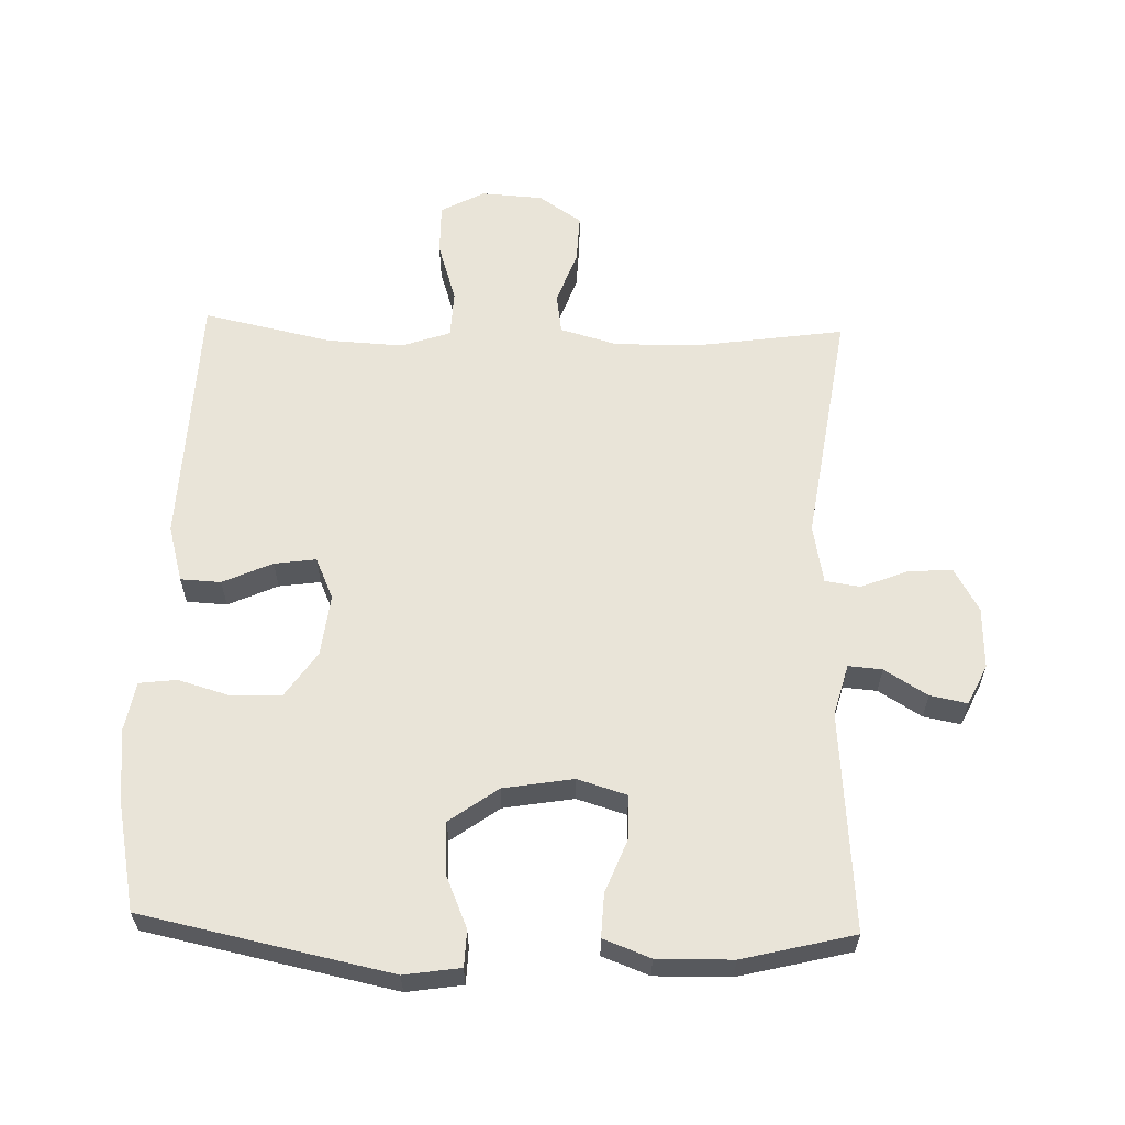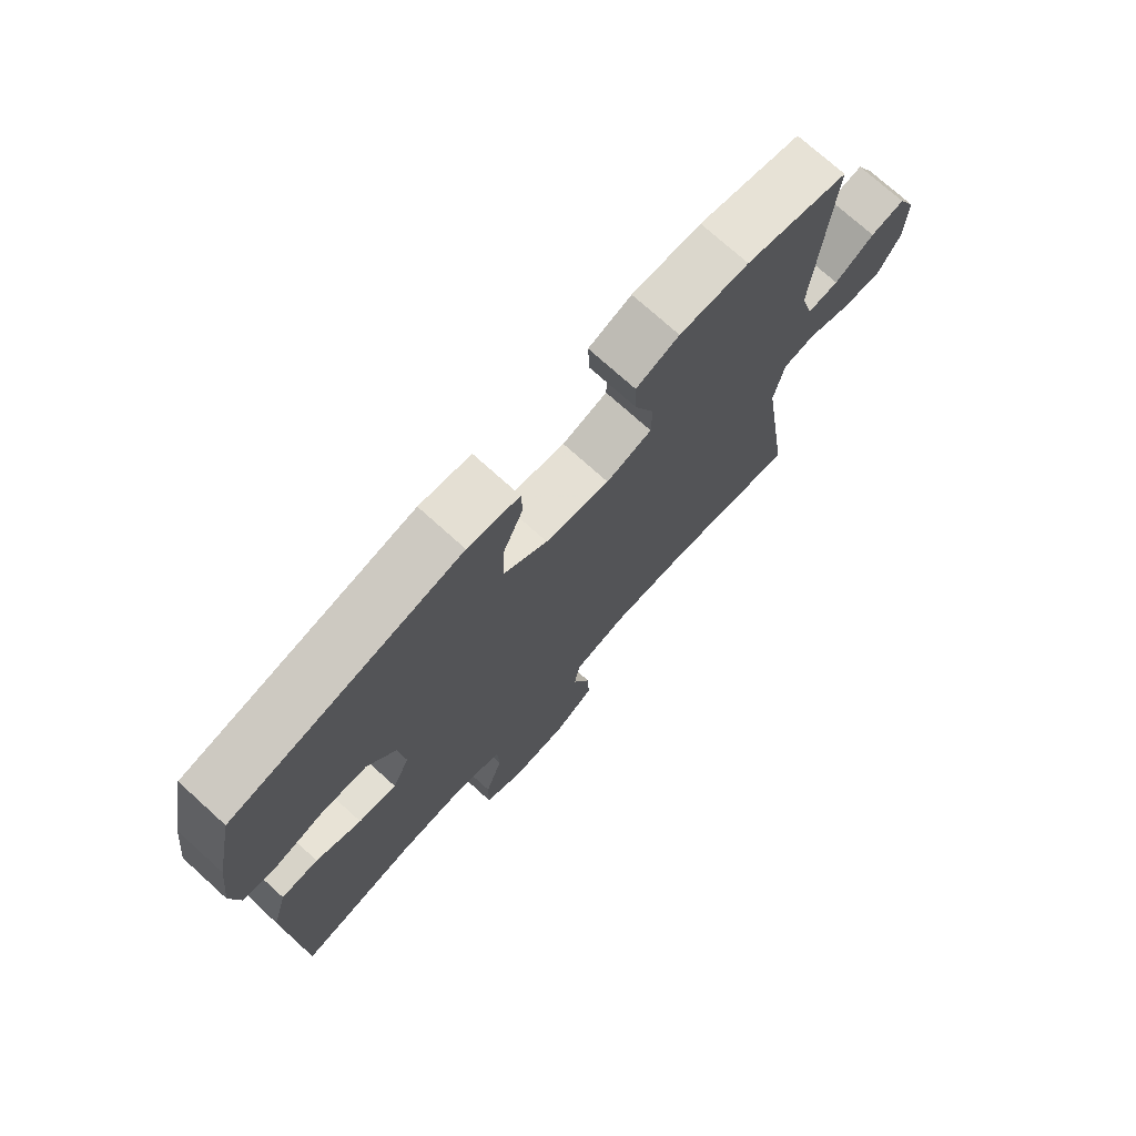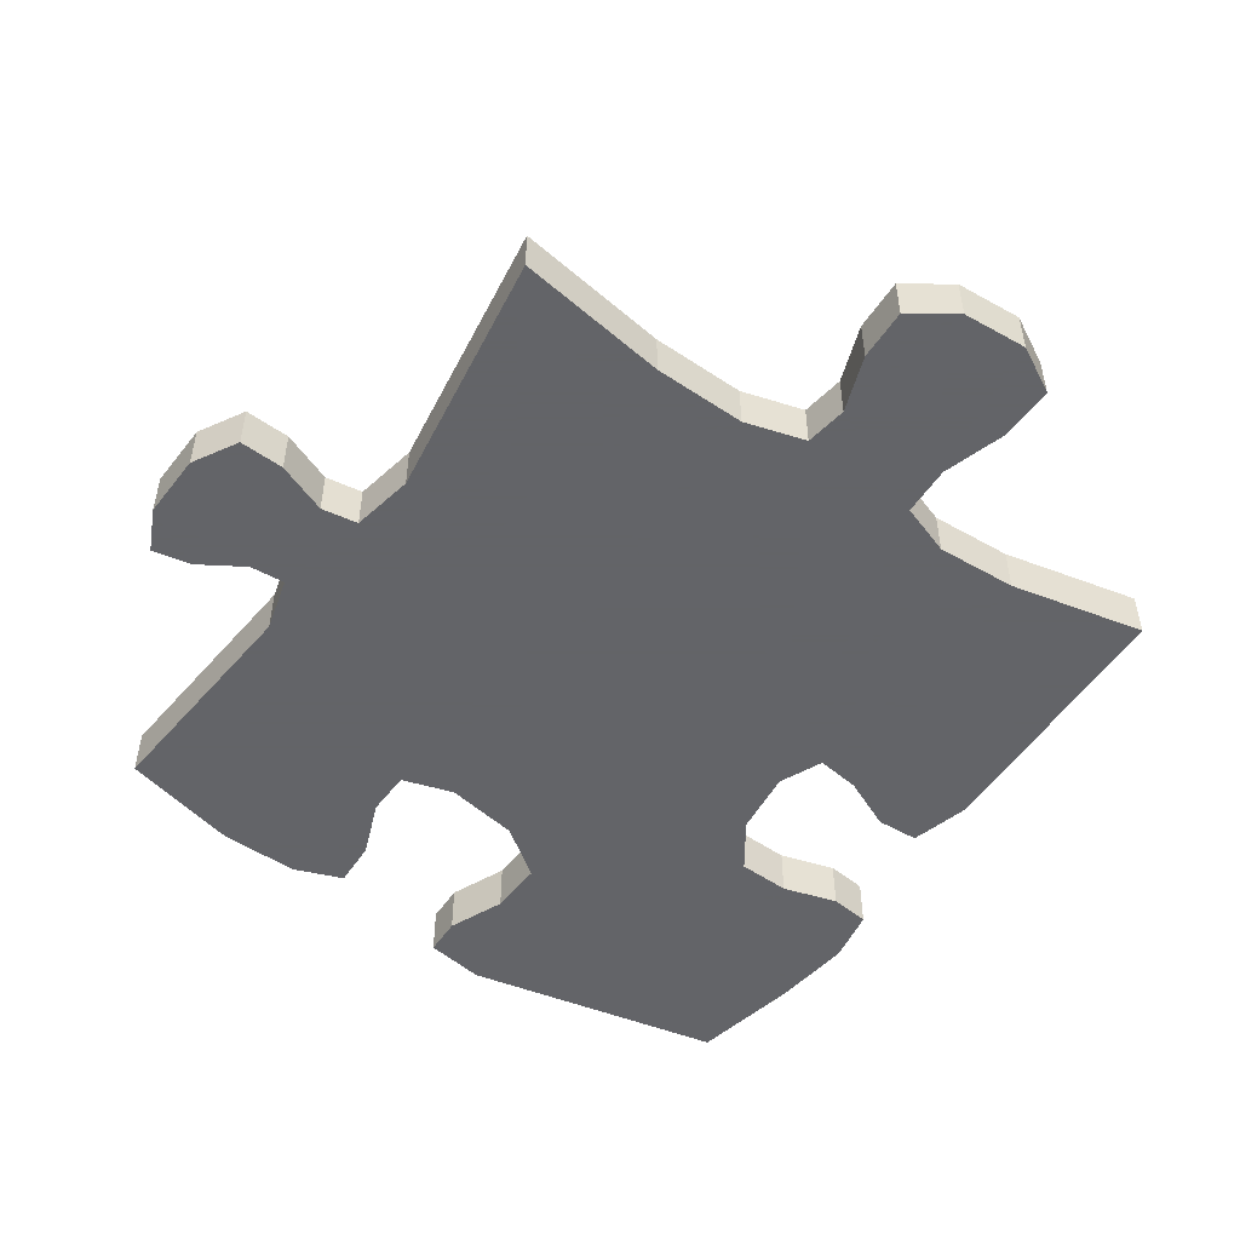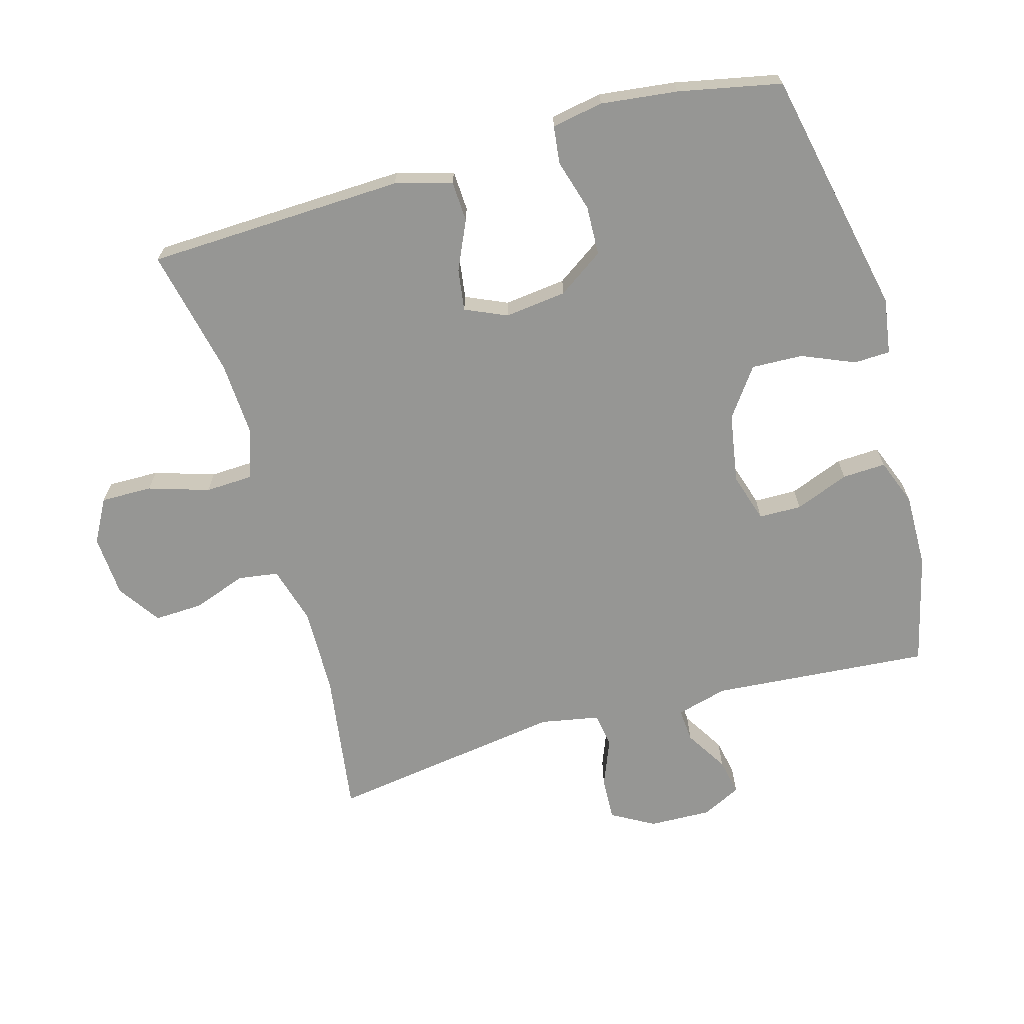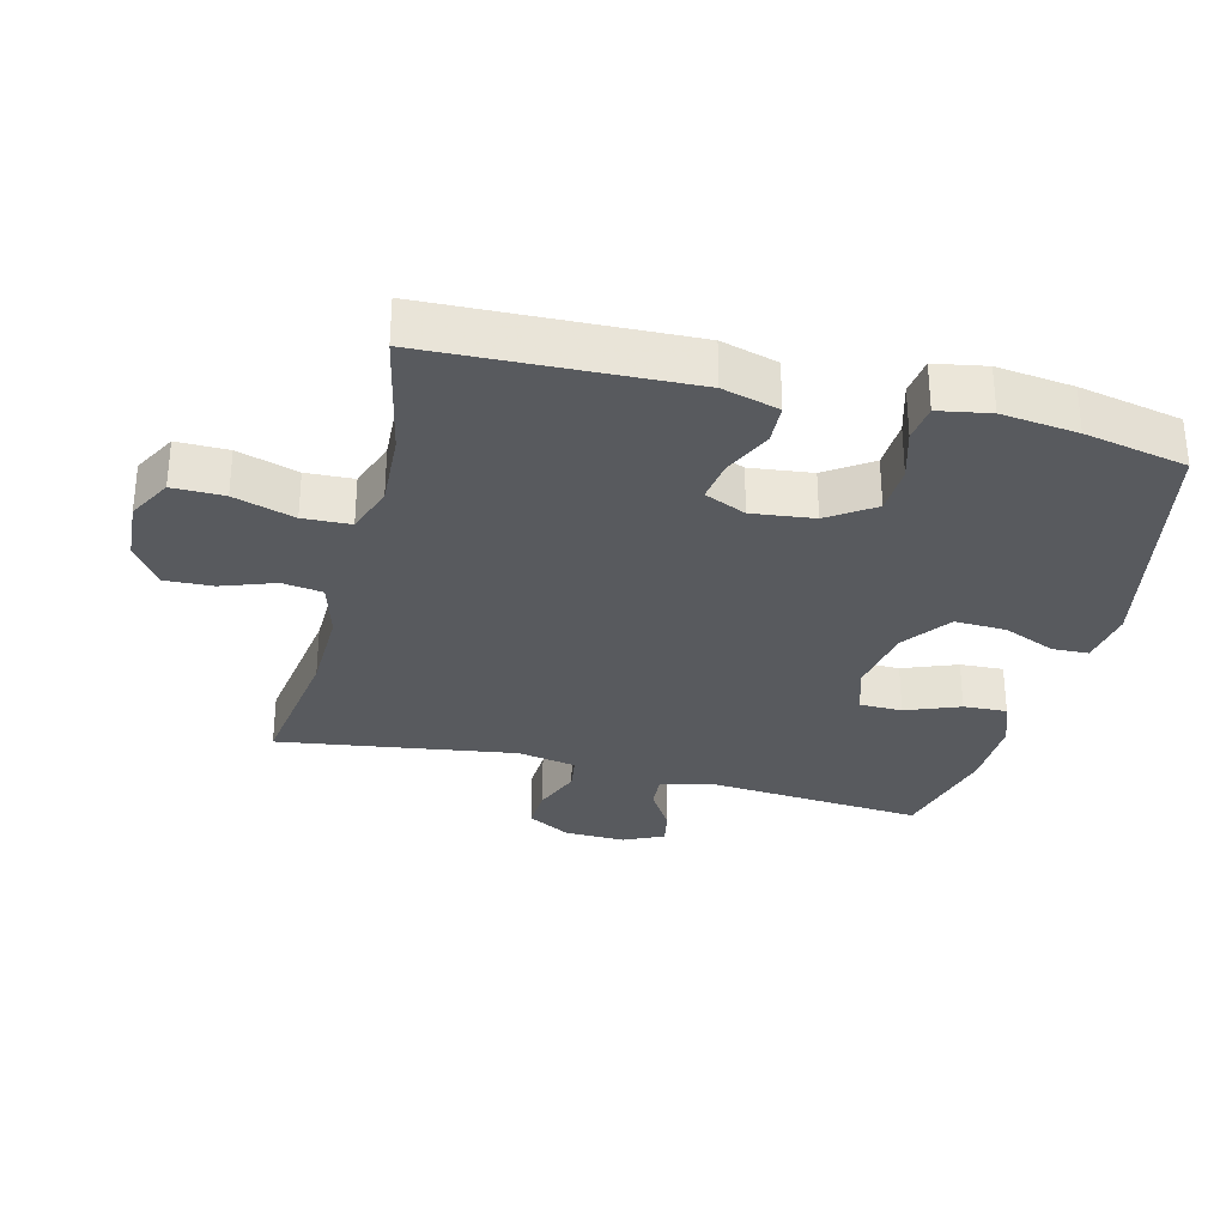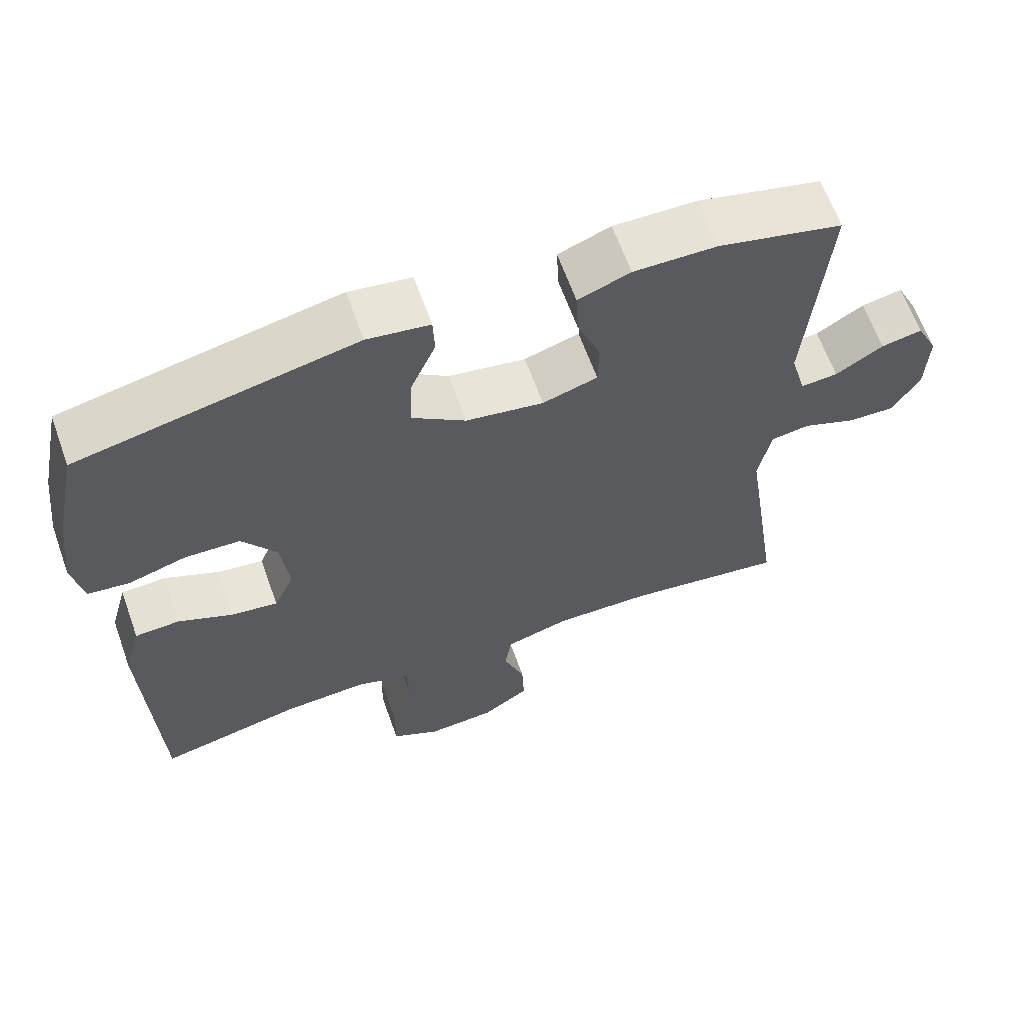
<metadata>
{"format":"obj","ext":"obj","renderer":"f3d","projection":"perspective","resolution":1024,"background":"white","views":[{"elev":60.6,"azim":1.8,"up":"+Y"},{"elev":74.0,"azim":-47.9,"up":"+Z"},{"elev":-51.3,"azim":145.2,"up":"+Y"},{"elev":-67.7,"azim":-74.1,"up":"+Y"},{"elev":-30.9,"azim":-104.2,"up":"+Y"},{"elev":63.9,"azim":-19.7,"up":"+Z"}]}
</metadata>
<code>
v -0.5 0.07 0.5
v -0.124 0.07 0.578
v -0.039 0.07 0.565
v -0.037 0.07 0.51
v -0.071 0.07 0.43
v -0.074 0.07 0.352
v -0.001 0.07 0.299
v 0.105 0.07 0.281
v 0.18 0.07 0.304
v 0.181 0.07 0.369
v 0.149 0.07 0.451
v 0.146 0.07 0.517
v 0.217 0.07 0.544
v 0.331 0.07 0.542
v 0.5 0.07 0.5
v 0.473 0.07 0.168
v 0.494 0.07 0.09
v 0.545 0.07 0.094
v 0.61 0.07 0.134
v 0.666 0.07 0.145
v 0.695 0.07 0.085
v 0.692 0.07 -0.009
v 0.655 0.07 -0.074
v 0.59 0.07 -0.071
v 0.517 0.07 -0.042
v 0.464 0.07 -0.05
v 0.447 0.07 -0.14
v 0.5 0.07 -0.5
v 0.281 0.07 -0.468
v 0.148 0.07 -0.465
v 0.06 0.07 -0.49
v 0.051 0.07 -0.551
v 0.08 0.07 -0.632
v 0.083 0.07 -0.706
v 0.018 0.07 -0.75
v -0.076 0.07 -0.756
v -0.142 0.07 -0.72
v -0.141 0.07 -0.642
v -0.112 0.07 -0.55
v -0.115 0.07 -0.478
v -0.189 0.07 -0.452
v -0.305 0.07 -0.458
v -0.5 0.07 -0.5
v -0.514 0.07 -0.109
v -0.49 0.07 -0.023
v -0.429 0.07 -0.02
v -0.354 0.07 -0.054
v -0.291 0.07 -0.063
v -0.263 0.07 0
v -0.274 0.07 0.094
v -0.321 0.07 0.163
v -0.396 0.07 0.166
v -0.475 0.07 0.143
v -0.532 0.07 0.15
v -0.546 0.07 0.228
v -0.532 0.07 0.344
v -0.5 0 0.5
v -0.124 0 0.578
v -0.039 0 0.565
v -0.037 0 0.51
v -0.071 0 0.43
v -0.074 0 0.352
v -0.001 0 0.299
v 0.105 0 0.281
v 0.18 0 0.304
v 0.181 0 0.369
v 0.149 0 0.451
v 0.146 0 0.517
v 0.217 0 0.544
v 0.331 0 0.542
v 0.5 0 0.5
v 0.473 0 0.168
v 0.494 0 0.09
v 0.545 0 0.094
v 0.61 0 0.134
v 0.666 0 0.145
v 0.695 0 0.085
v 0.692 0 -0.009
v 0.655 0 -0.074
v 0.59 0 -0.071
v 0.517 0 -0.042
v 0.464 0 -0.05
v 0.447 0 -0.14
v 0.5 0 -0.5
v 0.281 0 -0.468
v 0.148 0 -0.465
v 0.06 0 -0.49
v 0.051 0 -0.551
v 0.08 0 -0.632
v 0.083 0 -0.706
v 0.018 0 -0.75
v -0.076 0 -0.756
v -0.142 0 -0.72
v -0.141 0 -0.642
v -0.112 0 -0.55
v -0.115 0 -0.478
v -0.189 0 -0.452
v -0.305 0 -0.458
v -0.5 0 -0.5
v -0.514 0 -0.109
v -0.49 0 -0.023
v -0.429 0 -0.02
v -0.354 0 -0.054
v -0.291 0 -0.063
v -0.263 0 0
v -0.274 0 0.094
v -0.321 0 0.163
v -0.396 0 0.166
v -0.475 0 0.143
v -0.532 0 0.15
v -0.546 0 0.228
v -0.532 0 0.344
f 52 53 54 55
f 51 52 55 56
f 44 45 46 47
f 42 43 44 47
f 41 42 47 48
f 40 41 48 49
f 36 37 38 39
f 36 39 40
f 35 36 40
f 32 33 34 35
f 31 32 35 40
f 30 31 40 49
f 27 28 29
f 26 27 29 30
f 22 23 24 25
f 22 25 26
f 21 22 26
f 18 19 20 21
f 17 18 21 26
f 16 17 26 30
f 10 11 12 13
f 9 10 13 14
f 2 3 4 5
f 2 5 6
f 51 56 1 2
f 50 51 2 6
f 49 50 6 7
f 30 49 7 8
f 16 30 8 9
f 9 14 15 16
f 111 110 109 108
f 112 111 108 107
f 103 102 101 100
f 103 100 99 98
f 104 103 98 97
f 105 104 97 96
f 95 94 93 92
f 96 95 92
f 96 92 91
f 91 90 89 88
f 96 91 88 87
f 105 96 87 86
f 85 84 83
f 86 85 83 82
f 81 80 79 78
f 82 81 78
f 82 78 77
f 77 76 75 74
f 82 77 74 73
f 86 82 73 72
f 69 68 67 66
f 70 69 66 65
f 61 60 59 58
f 62 61 58
f 58 57 112 107
f 62 58 107 106
f 63 62 106 105
f 64 63 105 86
f 65 64 86 72
f 72 71 70 65
f 1 57 58 2
f 2 58 59 3
f 3 59 60 4
f 4 60 61 5
f 5 61 62 6
f 6 62 63 7
f 7 63 64 8
f 8 64 65 9
f 9 65 66 10
f 10 66 67 11
f 11 67 68 12
f 12 68 69 13
f 13 69 70 14
f 14 70 71 15
f 15 71 72 16
f 16 72 73 17
f 17 73 74 18
f 18 74 75 19
f 19 75 76 20
f 20 76 77 21
f 21 77 78 22
f 22 78 79 23
f 23 79 80 24
f 24 80 81 25
f 25 81 82 26
f 26 82 83 27
f 27 83 84 28
f 28 84 85 29
f 29 85 86 30
f 30 86 87 31
f 31 87 88 32
f 32 88 89 33
f 33 89 90 34
f 34 90 91 35
f 35 91 92 36
f 36 92 93 37
f 37 93 94 38
f 38 94 95 39
f 39 95 96 40
f 40 96 97 41
f 41 97 98 42
f 42 98 99 43
f 43 99 100 44
f 44 100 101 45
f 45 101 102 46
f 46 102 103 47
f 47 103 104 48
f 48 104 105 49
f 49 105 106 50
f 50 106 107 51
f 51 107 108 52
f 52 108 109 53
f 53 109 110 54
f 54 110 111 55
f 55 111 112 56
f 56 112 57 1

</code>
